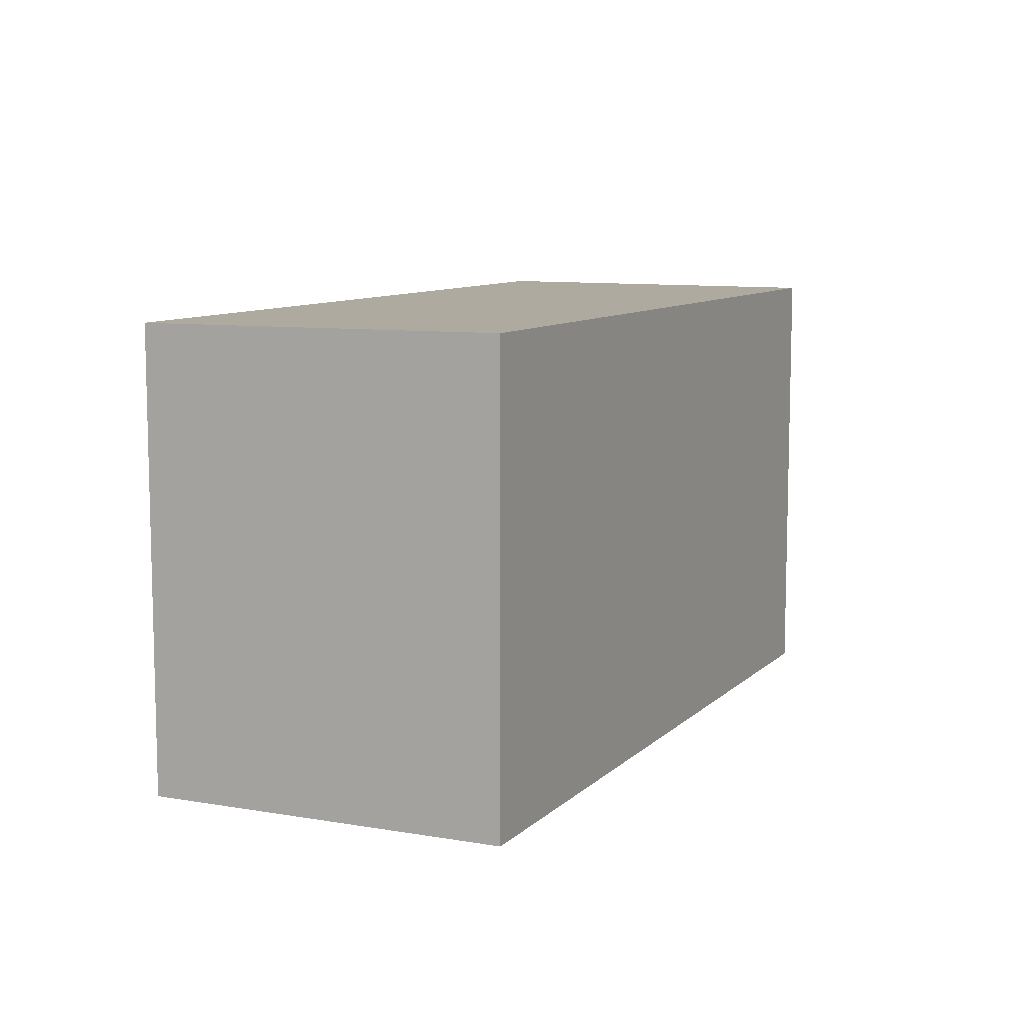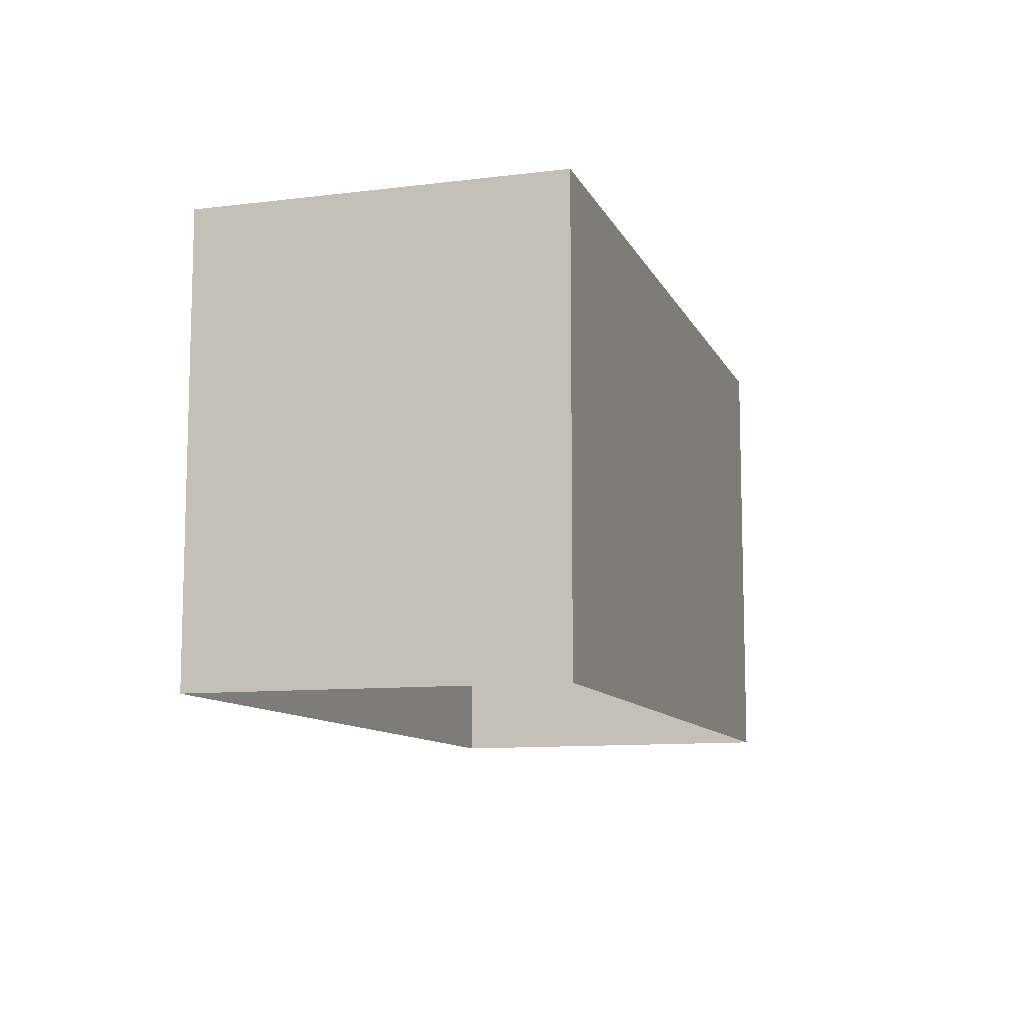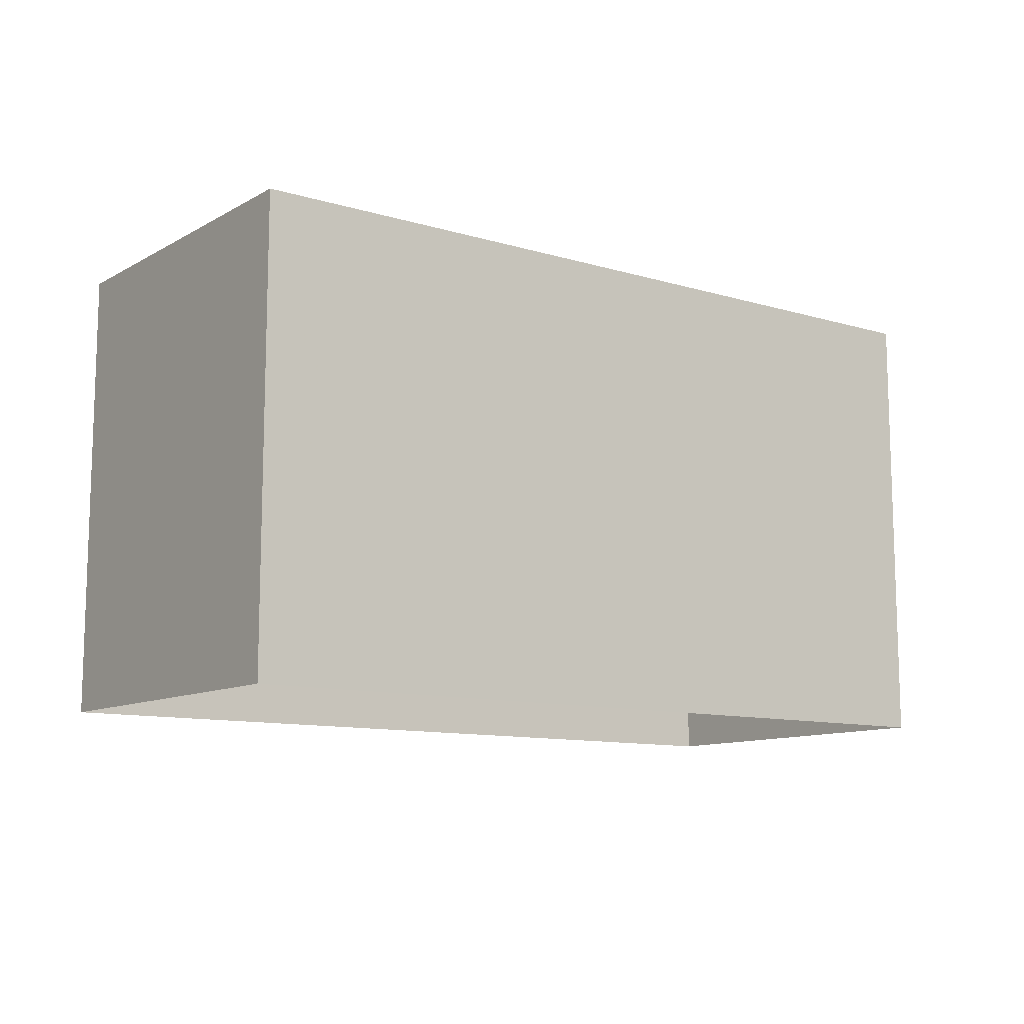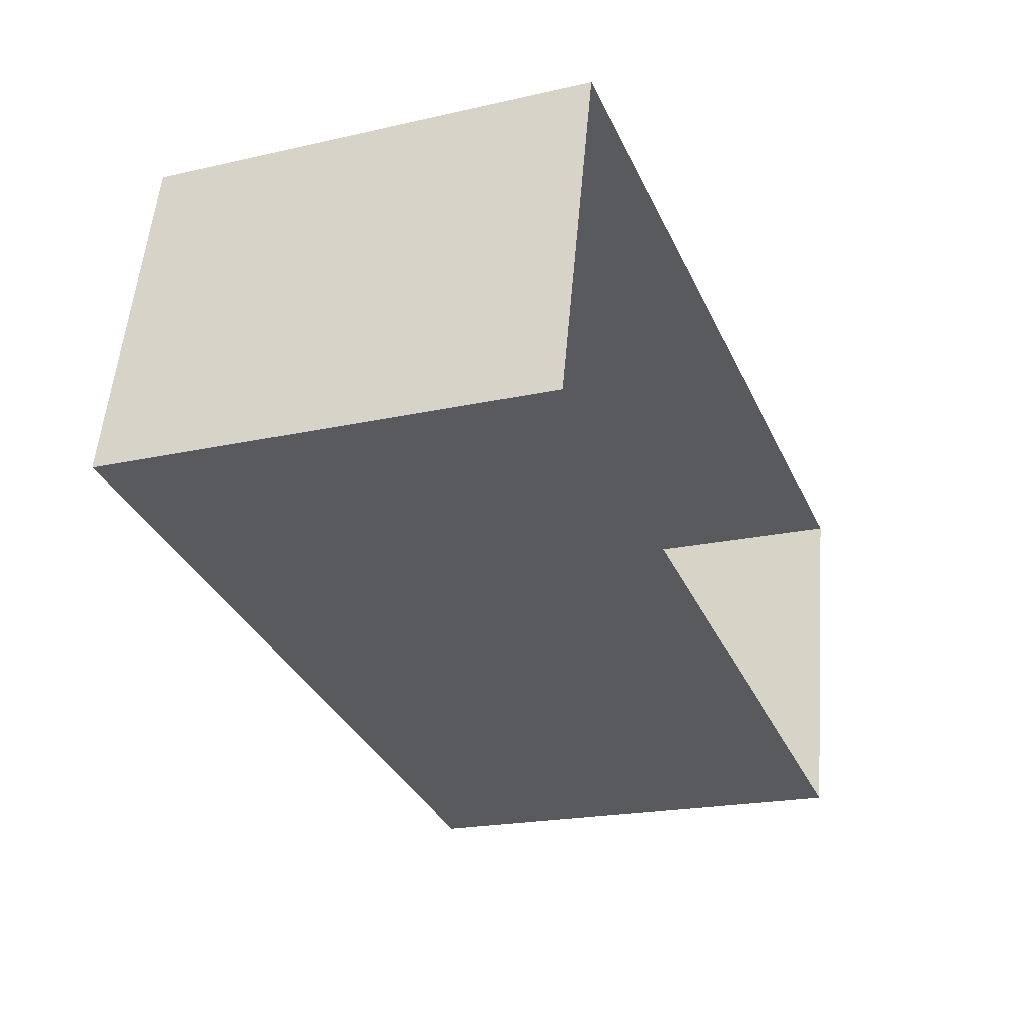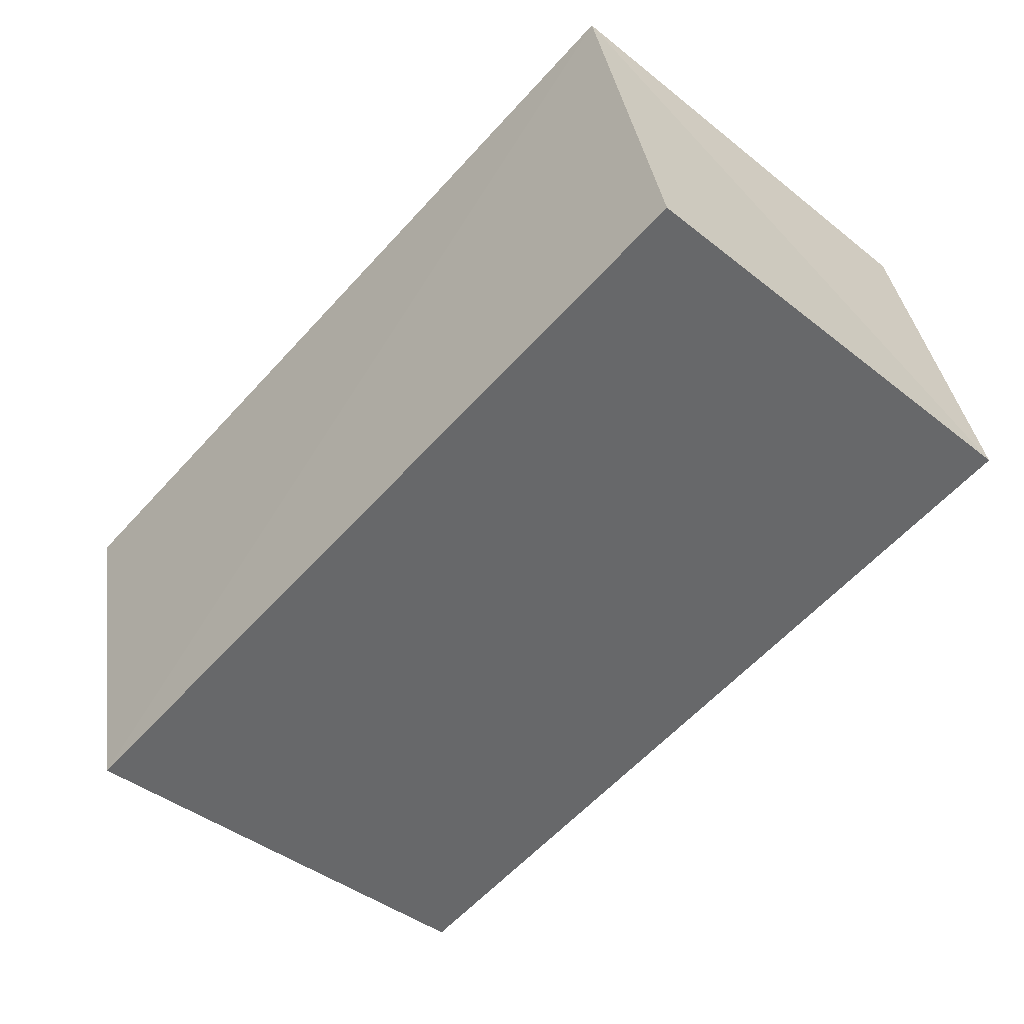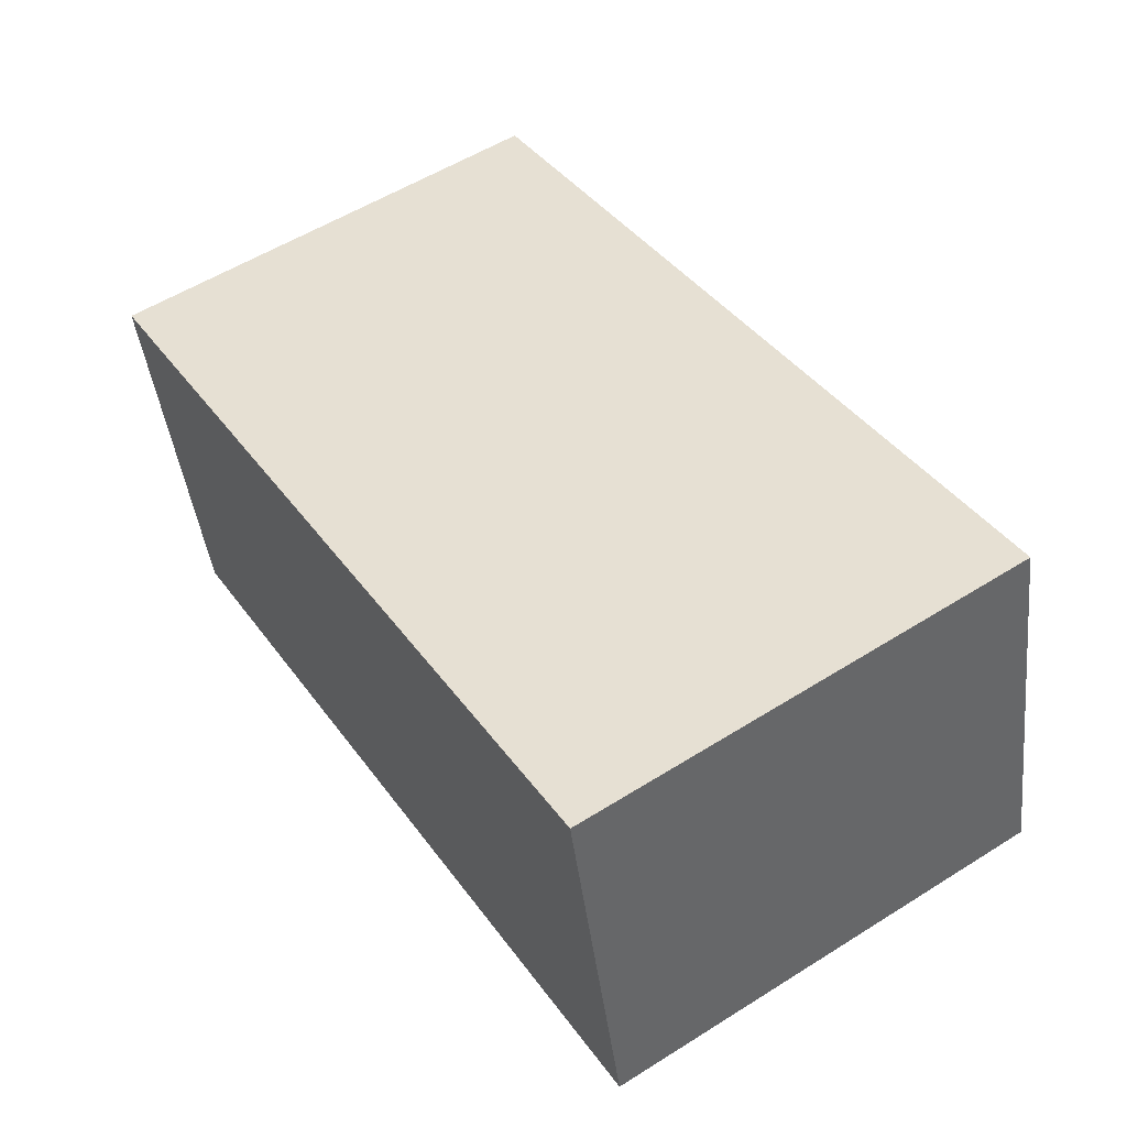
<metadata>
{"format":"obj","ext":"obj","renderer":"f3d","projection":"perspective","resolution":1024,"background":"white","views":[{"elev":9.4,"azim":-51.6,"up":"+Z"},{"elev":-10.3,"azim":-59.8,"up":"+Z"},{"elev":-10.7,"azim":156.3,"up":"+Z"},{"elev":-19.8,"azim":112.5,"up":"+Y"},{"elev":-41.6,"azim":46.9,"up":"+Y"},{"elev":55.6,"azim":56.8,"up":"+Y"}]}
</metadata>
<code>
v 1.237e+05 7.856e+05 17.57
v 1.237e+05 7.856e+05 17.57
v 1.237e+05 7.856e+05 17.57
v 1.237e+05 7.856e+05 17.57
v 1.237e+05 7.856e+05 20.39
v 1.237e+05 7.856e+05 20.39
v 1.237e+05 7.856e+05 20.39
v 1.237e+05 7.856e+05 20.39
f 1 2 3
f 4 1 3
f 5 6 7
f 8 5 7
f 7 4 3
f 7 6 4
f 6 1 4
f 6 5 1
f 8 2 1
f 5 8 1
f 7 3 2
f 8 7 2

</code>
